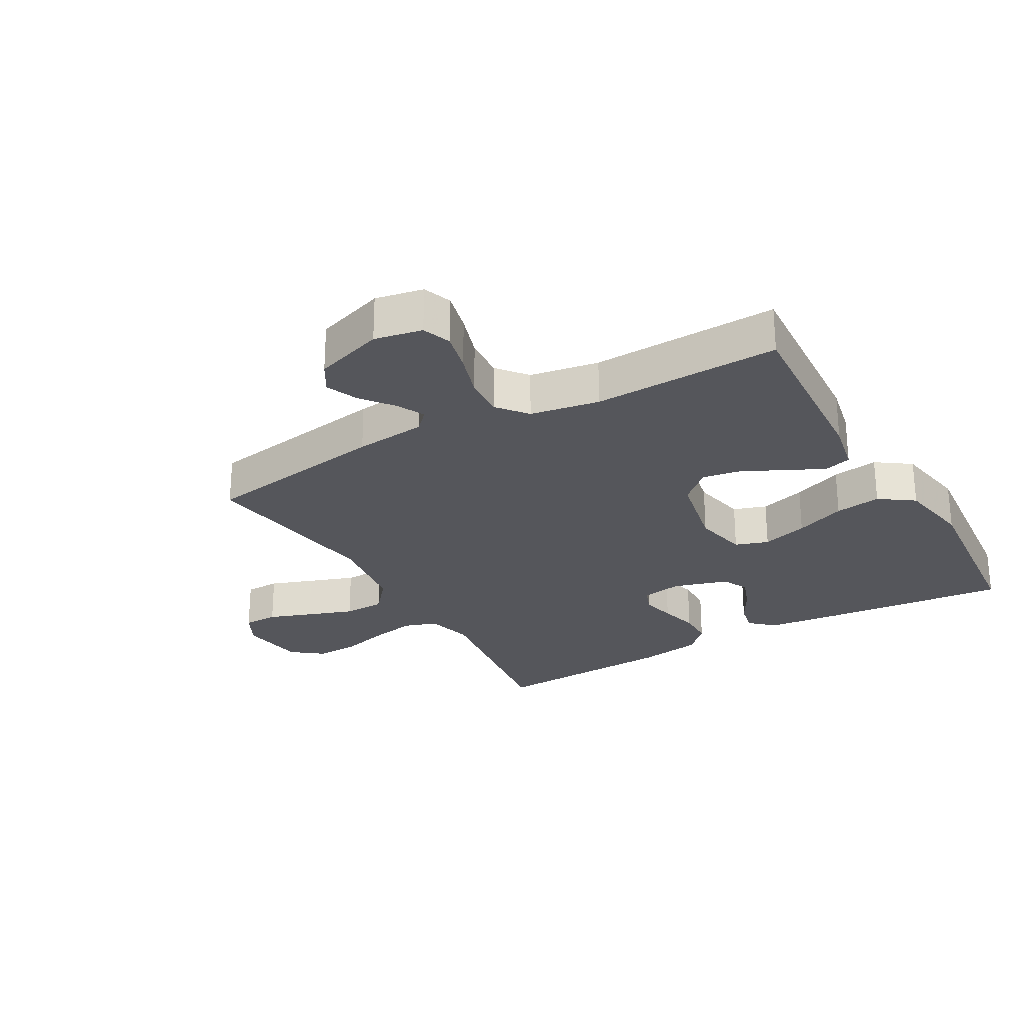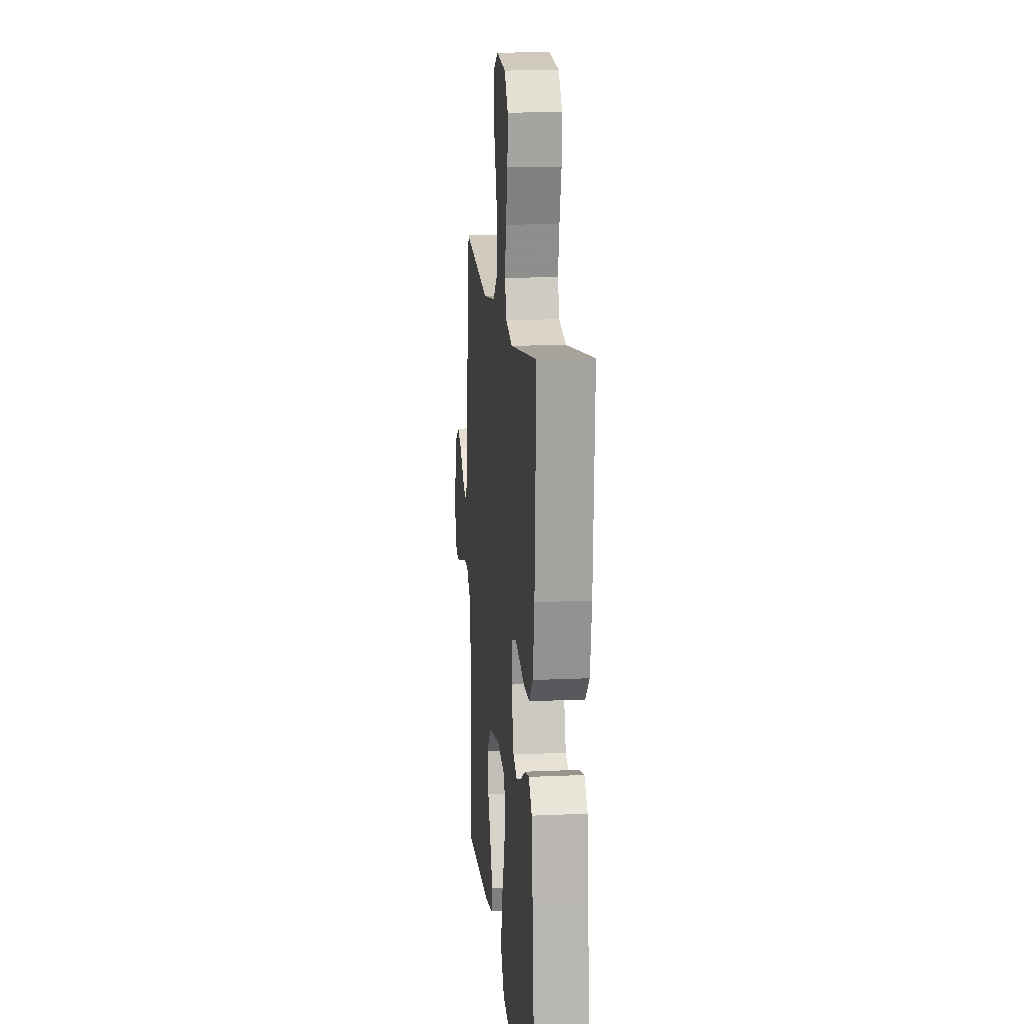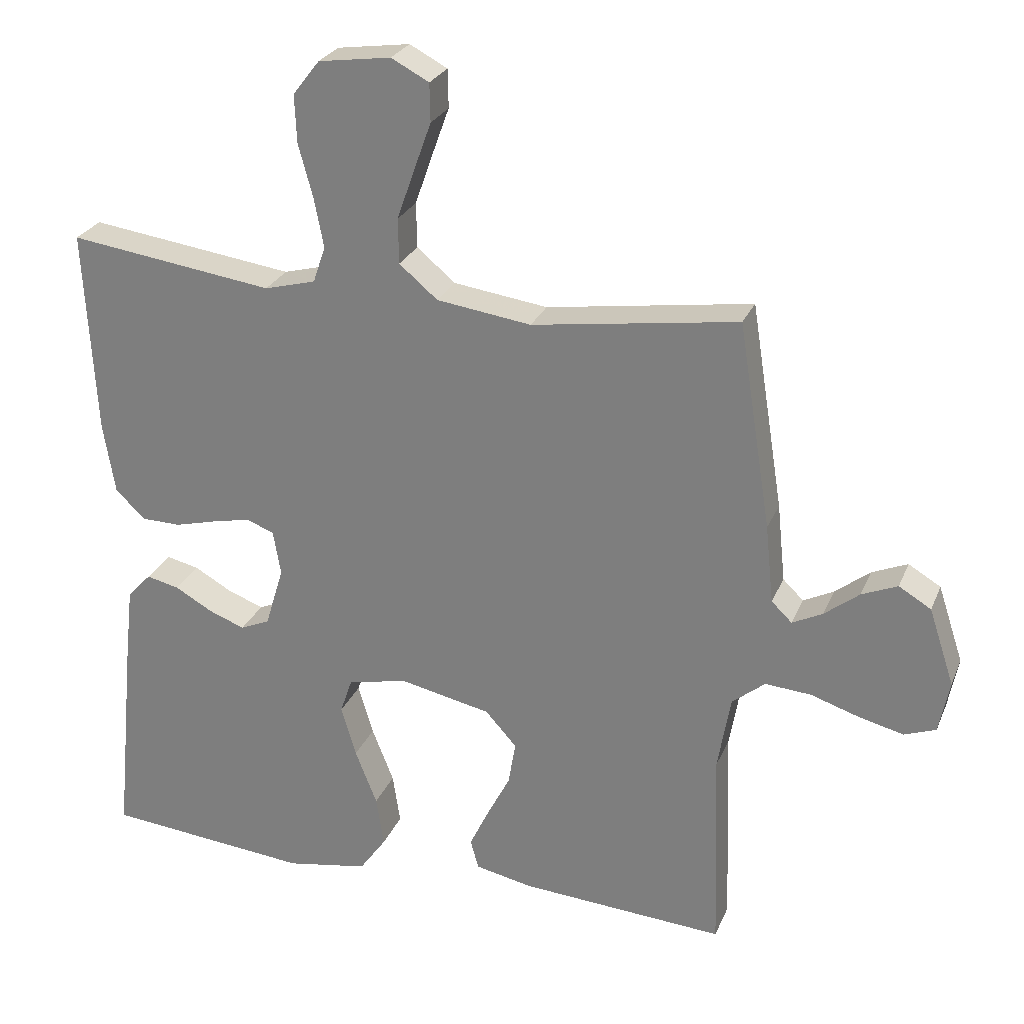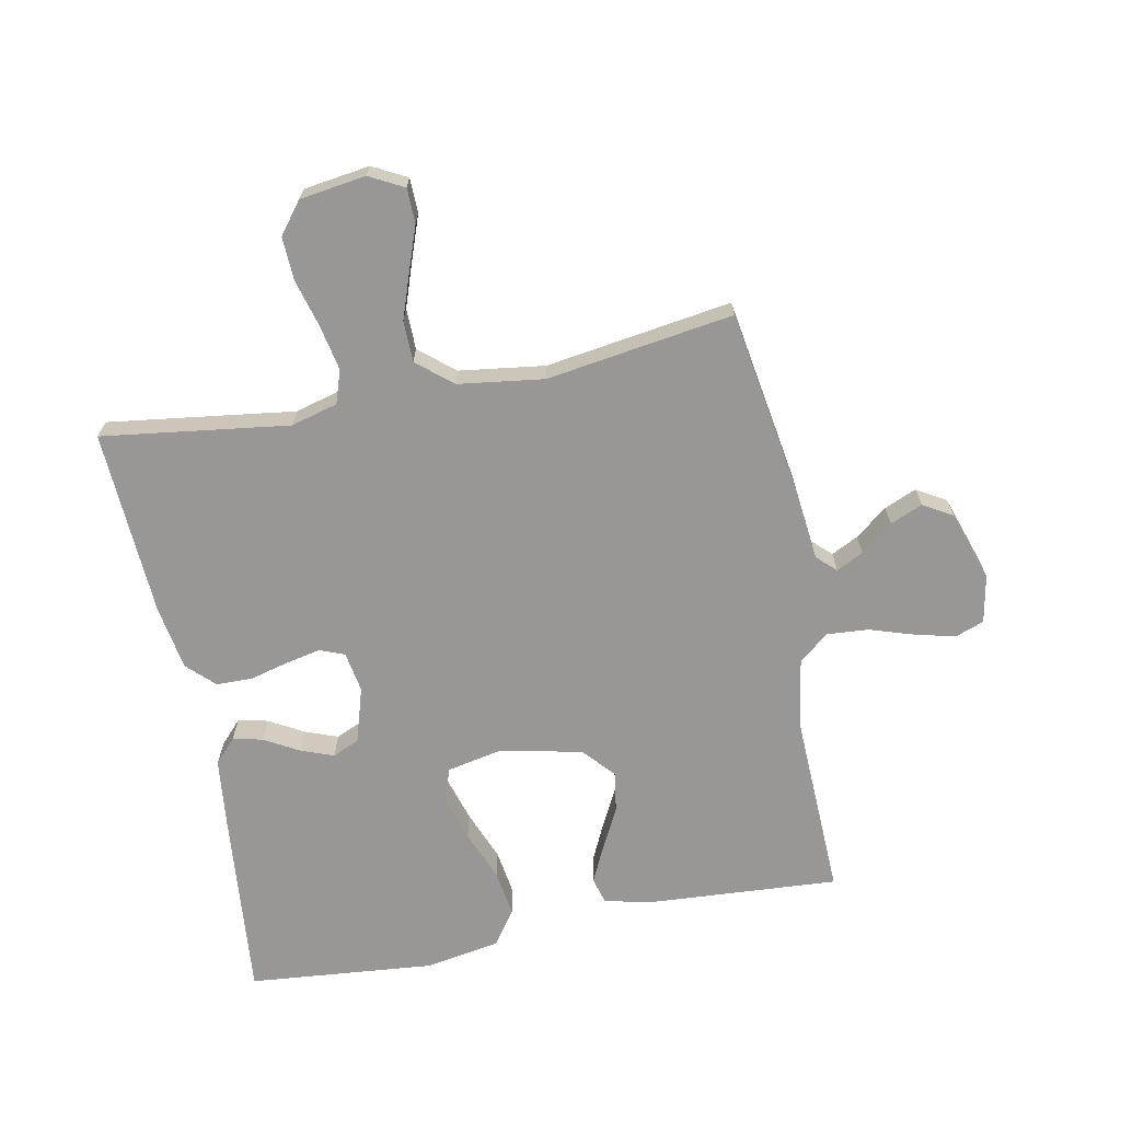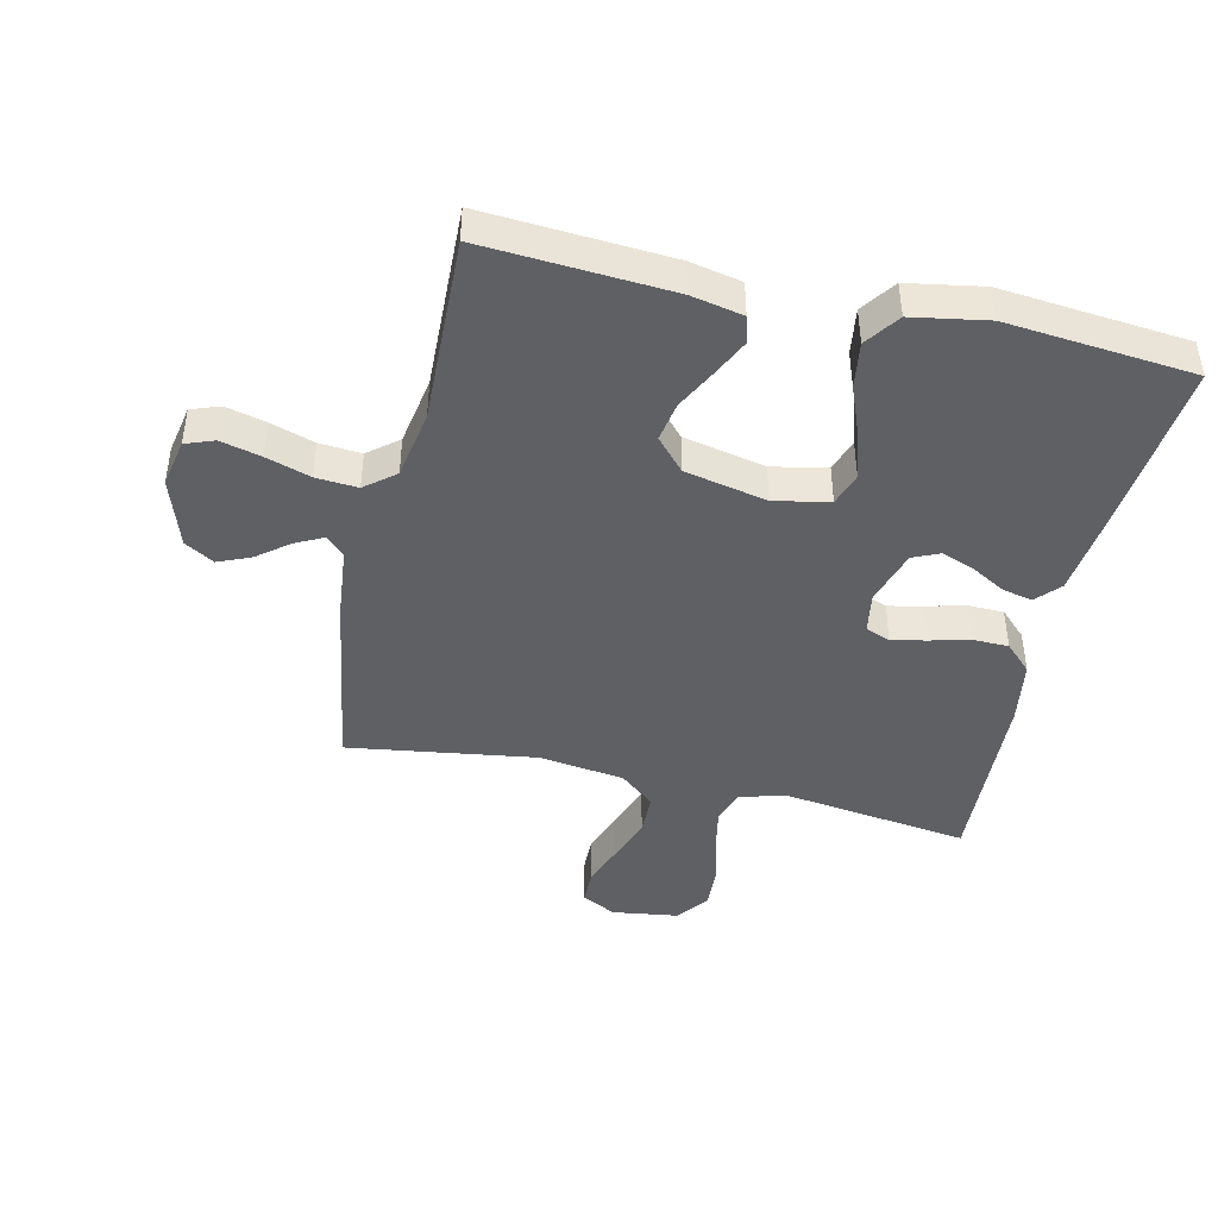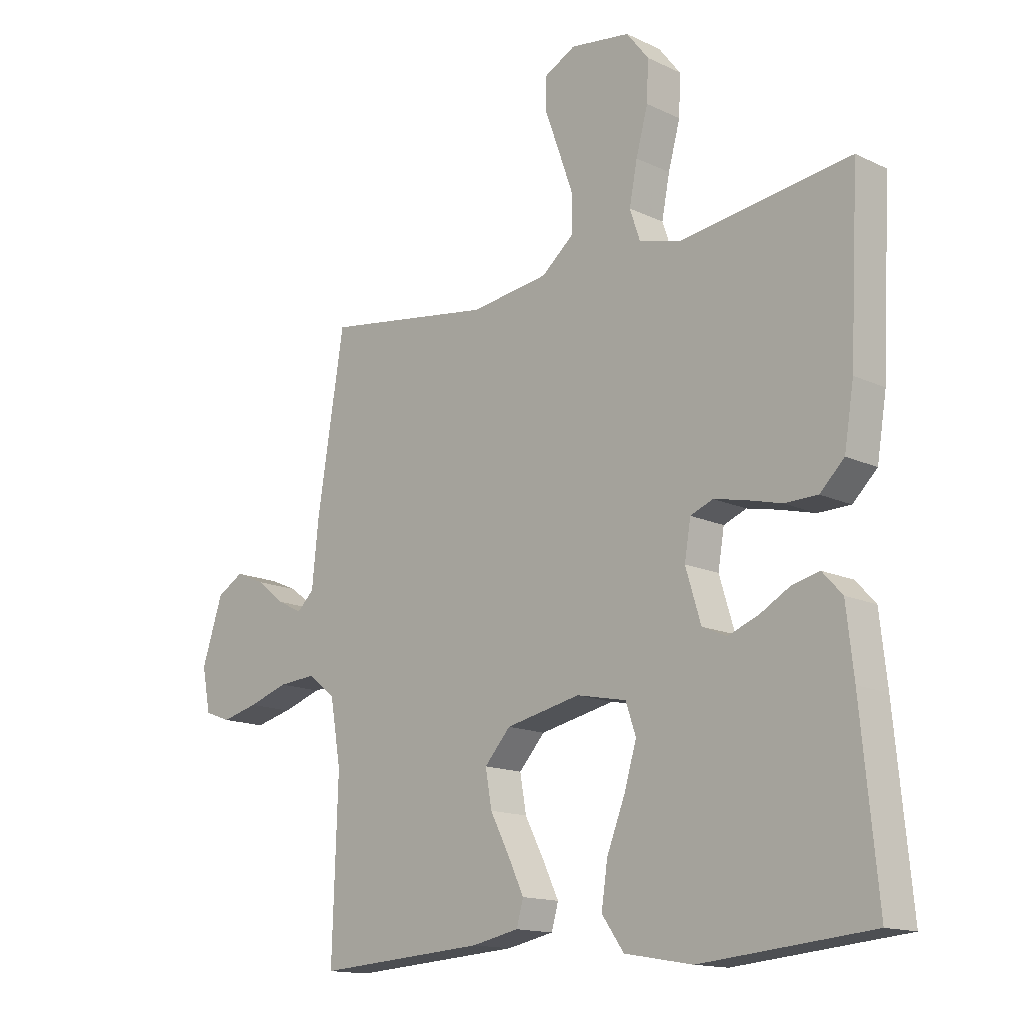
<metadata>
{"format":"obj","ext":"obj","renderer":"f3d","projection":"perspective","resolution":1024,"background":"white","views":[{"elev":-26.2,"azim":119.8,"up":"+Y"},{"elev":14.6,"azim":-95.5,"up":"+Z"},{"elev":26.3,"azim":19.2,"up":"+Z"},{"elev":-68.2,"azim":11.2,"up":"+Y"},{"elev":-43.9,"azim":167.1,"up":"+Y"},{"elev":-14.6,"azim":-135.6,"up":"+Z"}]}
</metadata>
<code>
v -0.5 0.07 0.5
v -0.2 0.07 0.459
v -0.125 0.07 0.479
v -0.107 0.07 0.532
v -0.121 0.07 0.604
v -0.142 0.07 0.681
v -0.145 0.07 0.751
v -0.106 0.07 0.801
v 0 0.07 0.816
v 0.055 0.07 0.787
v 0.056 0.07 0.731
v 0.031 0.07 0.662
v 0.005 0.07 0.588
v 0.006 0.07 0.522
v 0.062 0.07 0.475
v 0.2 0.07 0.456
v 0.5 0.07 0.5
v 0.548 0.07 0.2
v 0.56 0.07 0.085
v 0.59 0.07 0.056
v 0.634 0.07 0.078
v 0.685 0.07 0.118
v 0.737 0.07 0.14
v 0.784 0.07 0.112
v 0.821 0.07 0
v 0.806 0.07 -0.077
v 0.76 0.07 -0.094
v 0.695 0.07 -0.078
v 0.624 0.07 -0.055
v 0.557 0.07 -0.05
v 0.509 0.07 -0.089
v 0.49 0.07 -0.2
v 0.5 0.07 -0.5
v 0.2 0.07 -0.48
v 0.117 0.07 -0.463
v 0.105 0.07 -0.42
v 0.133 0.07 -0.361
v 0.167 0.07 -0.295
v 0.178 0.07 -0.231
v 0.132 0.07 -0.18
v 0 0.07 -0.152
v -0.088 0.07 -0.17
v -0.106 0.07 -0.223
v -0.084 0.07 -0.297
v -0.052 0.07 -0.378
v -0.041 0.07 -0.452
v -0.08 0.07 -0.507
v -0.2 0.07 -0.528
v -0.5 0.07 -0.5
v -0.471 0.07 -0.2
v -0.458 0.07 -0.084
v -0.423 0.07 -0.046
v -0.375 0.07 -0.057
v -0.32 0.07 -0.088
v -0.267 0.07 -0.108
v -0.224 0.07 -0.089
v -0.197 0.07 0
v -0.208 0.07 0.065
v -0.248 0.07 0.081
v -0.304 0.07 0.069
v -0.366 0.07 0.053
v -0.424 0.07 0.054
v -0.467 0.07 0.096
v -0.484 0.07 0.2
v -0.5 0 0.5
v -0.2 0 0.459
v -0.125 0 0.479
v -0.107 0 0.532
v -0.121 0 0.604
v -0.142 0 0.681
v -0.145 0 0.751
v -0.106 0 0.801
v 0 0 0.816
v 0.055 0 0.787
v 0.056 0 0.731
v 0.031 0 0.662
v 0.005 0 0.588
v 0.006 0 0.522
v 0.062 0 0.475
v 0.2 0 0.456
v 0.5 0 0.5
v 0.548 0 0.2
v 0.56 0 0.085
v 0.59 0 0.056
v 0.634 0 0.078
v 0.685 0 0.118
v 0.737 0 0.14
v 0.784 0 0.112
v 0.821 0 0
v 0.806 0 -0.077
v 0.76 0 -0.094
v 0.695 0 -0.078
v 0.624 0 -0.055
v 0.557 0 -0.05
v 0.509 0 -0.089
v 0.49 0 -0.2
v 0.5 0 -0.5
v 0.2 0 -0.48
v 0.117 0 -0.463
v 0.105 0 -0.42
v 0.133 0 -0.361
v 0.167 0 -0.295
v 0.178 0 -0.231
v 0.132 0 -0.18
v 0 0 -0.152
v -0.088 0 -0.17
v -0.106 0 -0.223
v -0.084 0 -0.297
v -0.052 0 -0.378
v -0.041 0 -0.452
v -0.08 0 -0.507
v -0.2 0 -0.528
v -0.5 0 -0.5
v -0.471 0 -0.2
v -0.458 0 -0.084
v -0.423 0 -0.046
v -0.375 0 -0.057
v -0.32 0 -0.088
v -0.267 0 -0.108
v -0.224 0 -0.089
v -0.197 0 0
v -0.208 0 0.065
v -0.248 0 0.081
v -0.304 0 0.069
v -0.366 0 0.053
v -0.424 0 0.054
v -0.467 0 0.096
v -0.484 0 0.2
f 64 1 2
f 63 64 2
f 62 63 2
f 61 62 2
f 60 61 2
f 59 60 2 3
f 58 59 3 4
f 57 58 4
f 52 53 54
f 51 52 54
f 50 51 54
f 49 50 54
f 48 49 54
f 47 48 54
f 46 47 54
f 45 46 54
f 44 45 54
f 43 44 54 55
f 42 43 55 56
f 36 37 38
f 35 36 38
f 34 35 38
f 33 34 38
f 32 33 38
f 31 32 38 39
f 30 31 39 40
f 27 28 29
f 26 27 29
f 25 26 29
f 24 25 29
f 23 24 29
f 22 23 29
f 21 22 29
f 20 21 29 30
f 30 40 41
f 20 30 41
f 19 20 41
f 42 56 57
f 41 42 57
f 19 41 57
f 18 19 57
f 17 18 57
f 16 17 57
f 10 11 12
f 9 10 12
f 8 9 12
f 7 8 12
f 6 7 12
f 5 6 12
f 4 5 12 13
f 15 16 57
f 14 15 57 4
f 4 13 14
f 66 65 128
f 66 128 127
f 66 127 126
f 66 126 125
f 66 125 124
f 67 66 124 123
f 68 67 123 122
f 68 122 121
f 118 117 116
f 118 116 115
f 118 115 114
f 118 114 113
f 118 113 112
f 118 112 111
f 118 111 110
f 118 110 109
f 118 109 108
f 119 118 108 107
f 120 119 107 106
f 102 101 100
f 102 100 99
f 102 99 98
f 102 98 97
f 102 97 96
f 103 102 96 95
f 104 103 95 94
f 93 92 91
f 93 91 90
f 93 90 89
f 93 89 88
f 93 88 87
f 93 87 86
f 93 86 85
f 94 93 85 84
f 105 104 94
f 105 94 84
f 105 84 83
f 121 120 106
f 121 106 105
f 121 105 83
f 121 83 82
f 121 82 81
f 121 81 80
f 76 75 74
f 76 74 73
f 76 73 72
f 76 72 71
f 76 71 70
f 76 70 69
f 77 76 69 68
f 121 80 79
f 68 121 79 78
f 78 77 68
f 1 65 66 2
f 2 66 67 3
f 3 67 68 4
f 4 68 69 5
f 5 69 70 6
f 6 70 71 7
f 7 71 72 8
f 8 72 73 9
f 9 73 74 10
f 10 74 75 11
f 11 75 76 12
f 12 76 77 13
f 13 77 78 14
f 14 78 79 15
f 15 79 80 16
f 16 80 81 17
f 17 81 82 18
f 18 82 83 19
f 19 83 84 20
f 20 84 85 21
f 21 85 86 22
f 22 86 87 23
f 23 87 88 24
f 24 88 89 25
f 25 89 90 26
f 26 90 91 27
f 27 91 92 28
f 28 92 93 29
f 29 93 94 30
f 30 94 95 31
f 31 95 96 32
f 32 96 97 33
f 33 97 98 34
f 34 98 99 35
f 35 99 100 36
f 36 100 101 37
f 37 101 102 38
f 38 102 103 39
f 39 103 104 40
f 40 104 105 41
f 41 105 106 42
f 42 106 107 43
f 43 107 108 44
f 44 108 109 45
f 45 109 110 46
f 46 110 111 47
f 47 111 112 48
f 48 112 113 49
f 49 113 114 50
f 50 114 115 51
f 51 115 116 52
f 52 116 117 53
f 53 117 118 54
f 54 118 119 55
f 55 119 120 56
f 56 120 121 57
f 57 121 122 58
f 58 122 123 59
f 59 123 124 60
f 60 124 125 61
f 61 125 126 62
f 62 126 127 63
f 63 127 128 64
f 64 128 65 1

</code>
